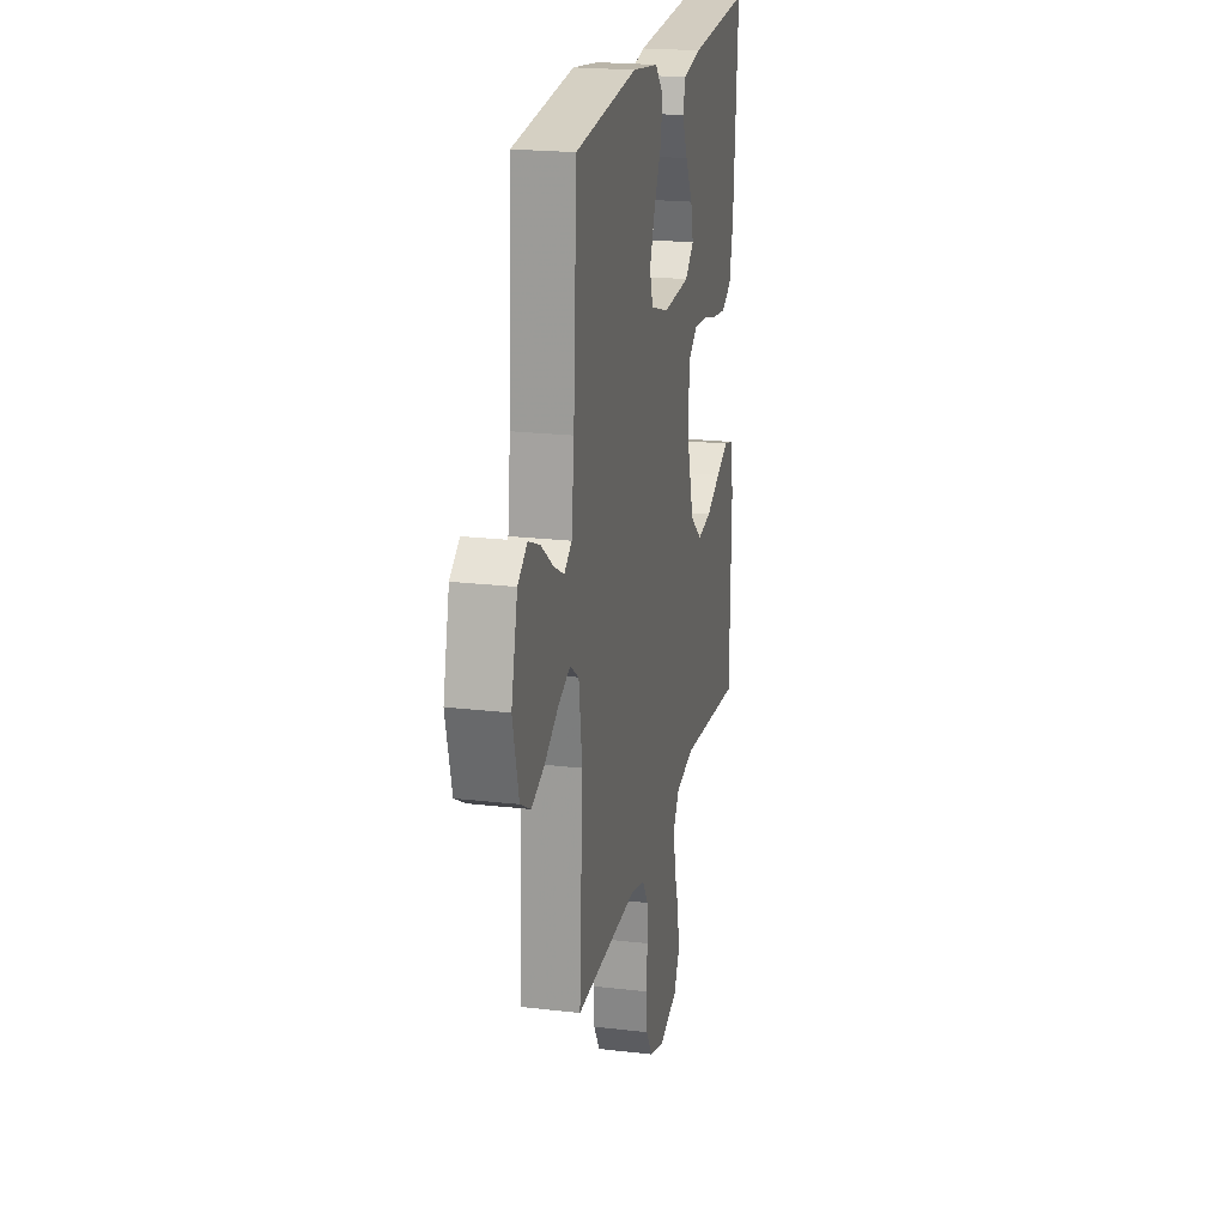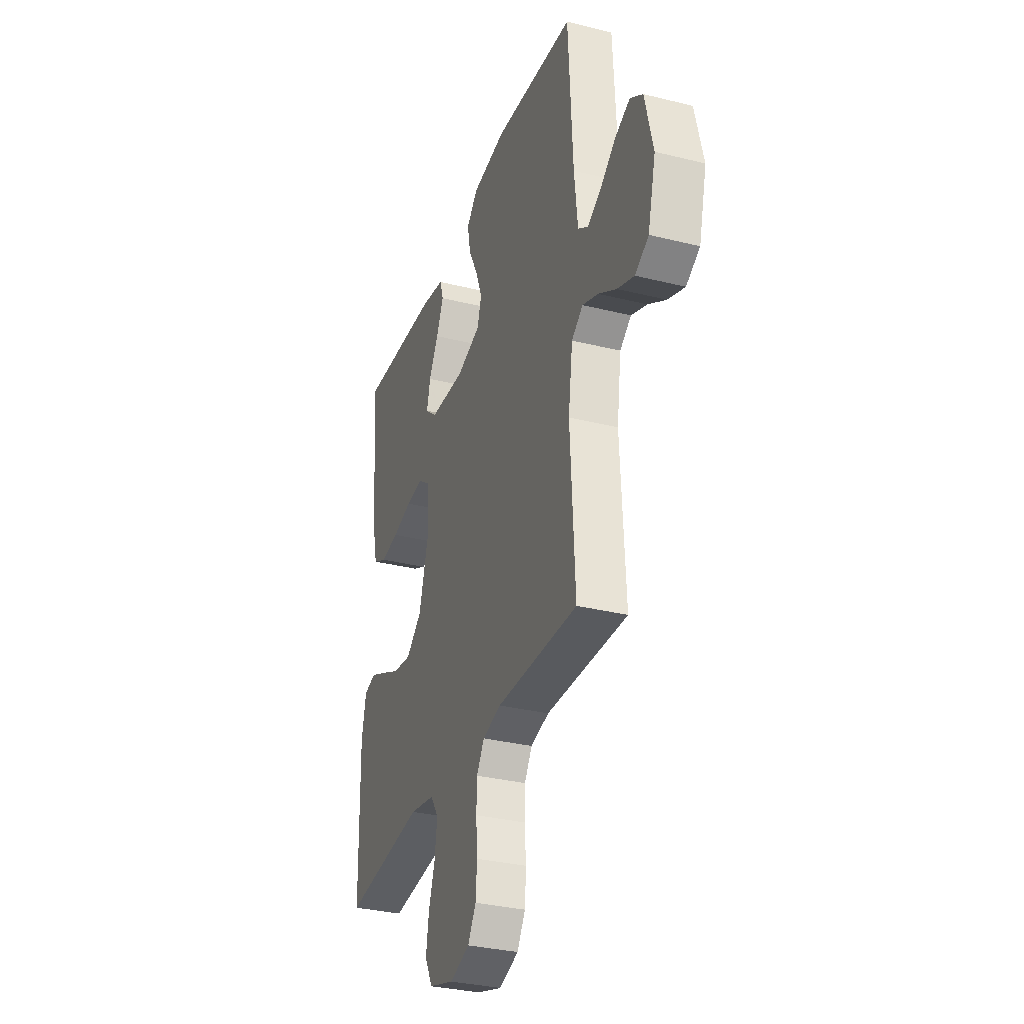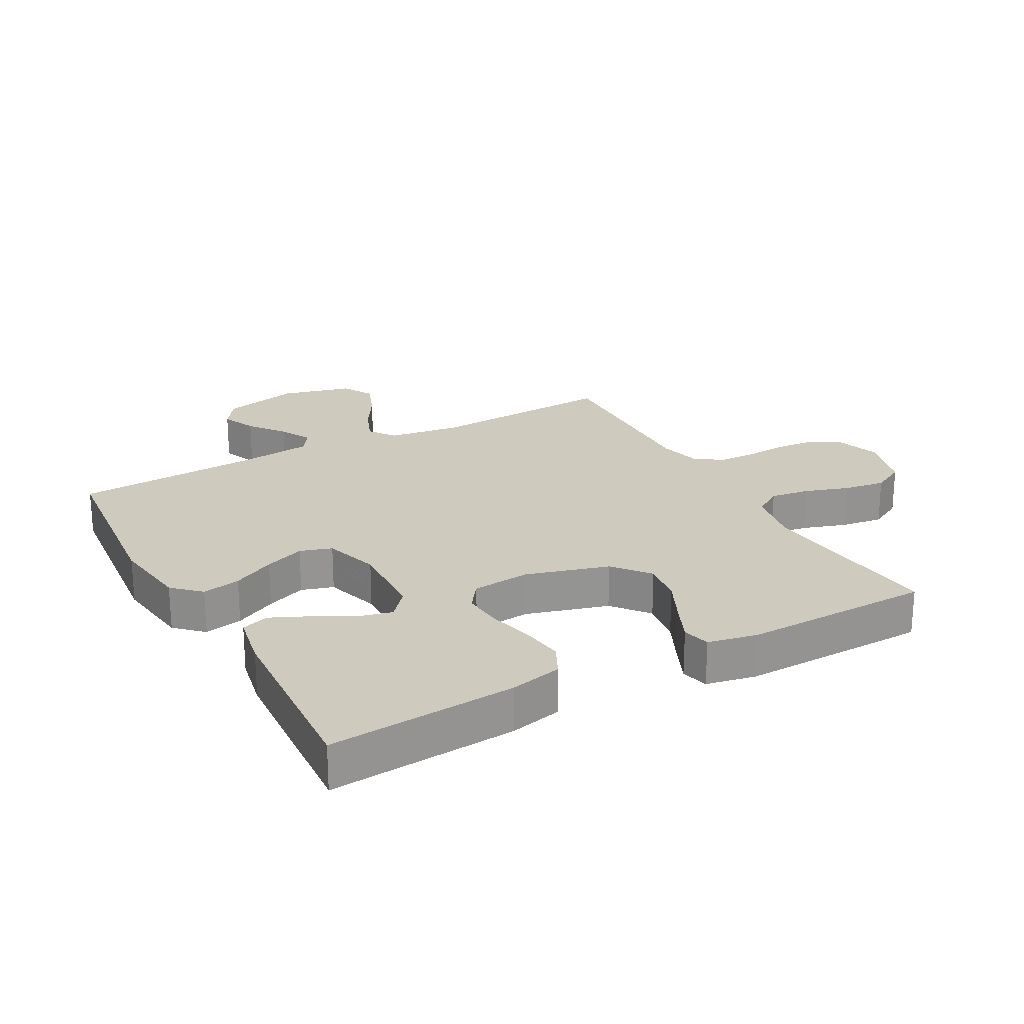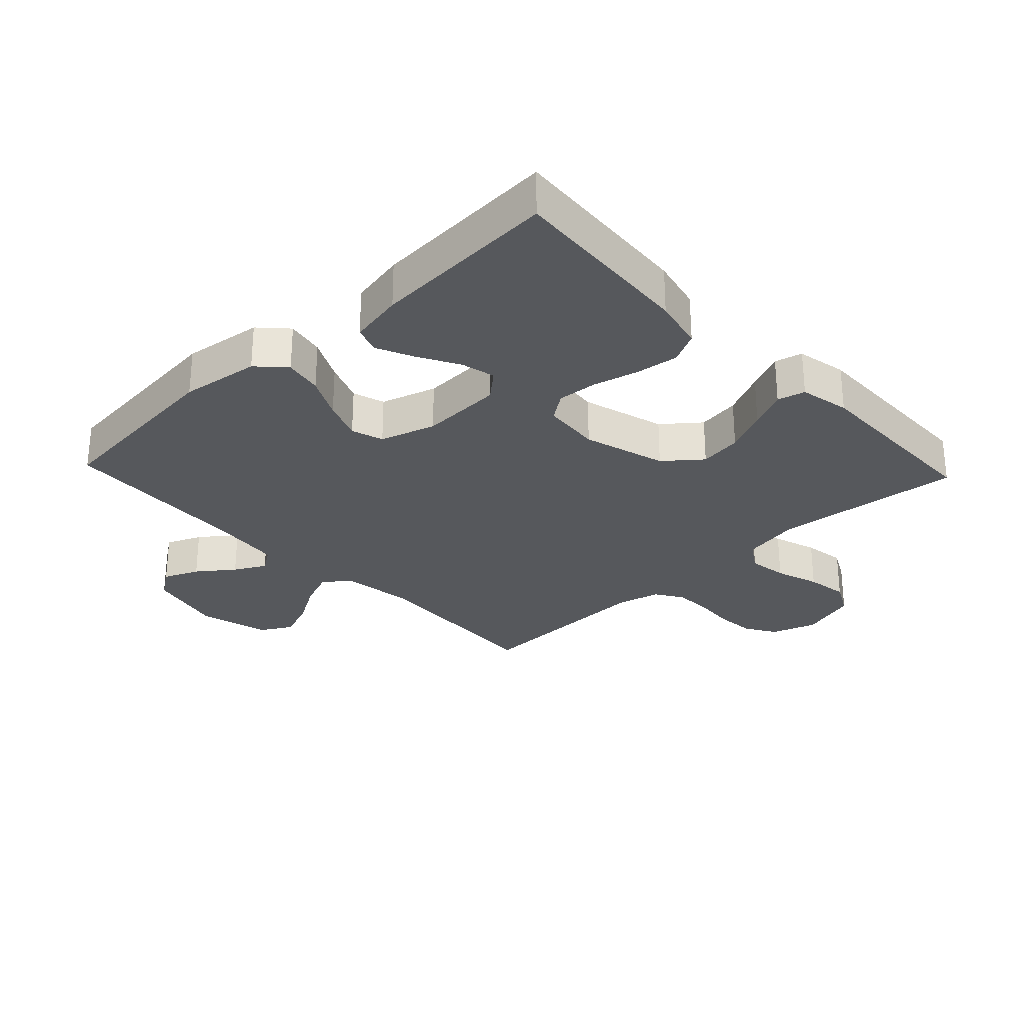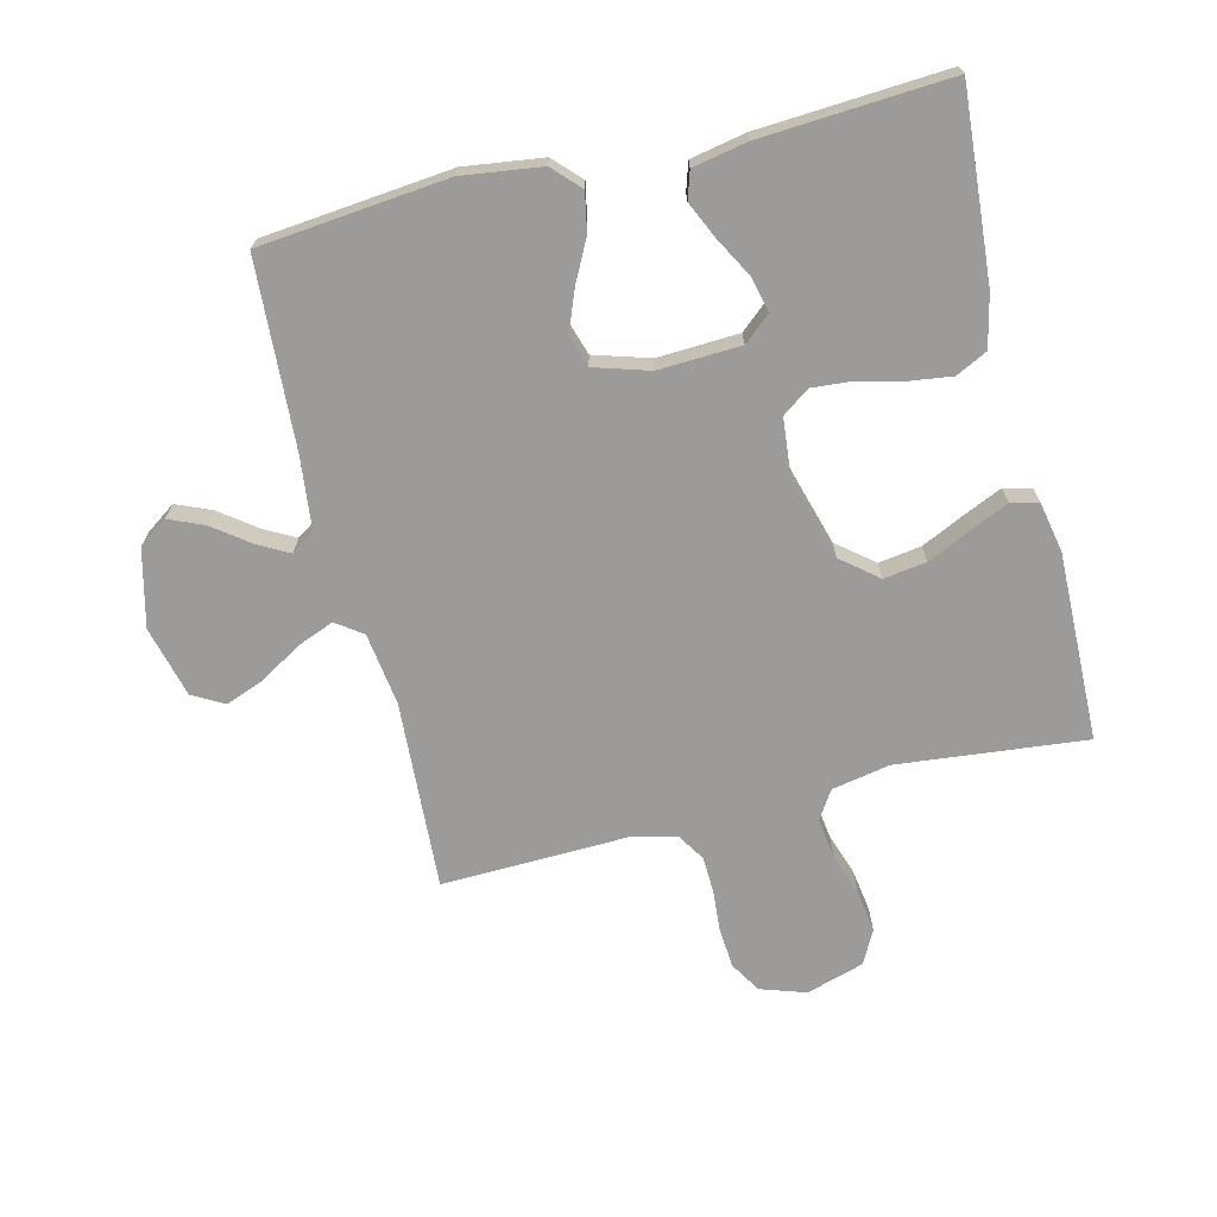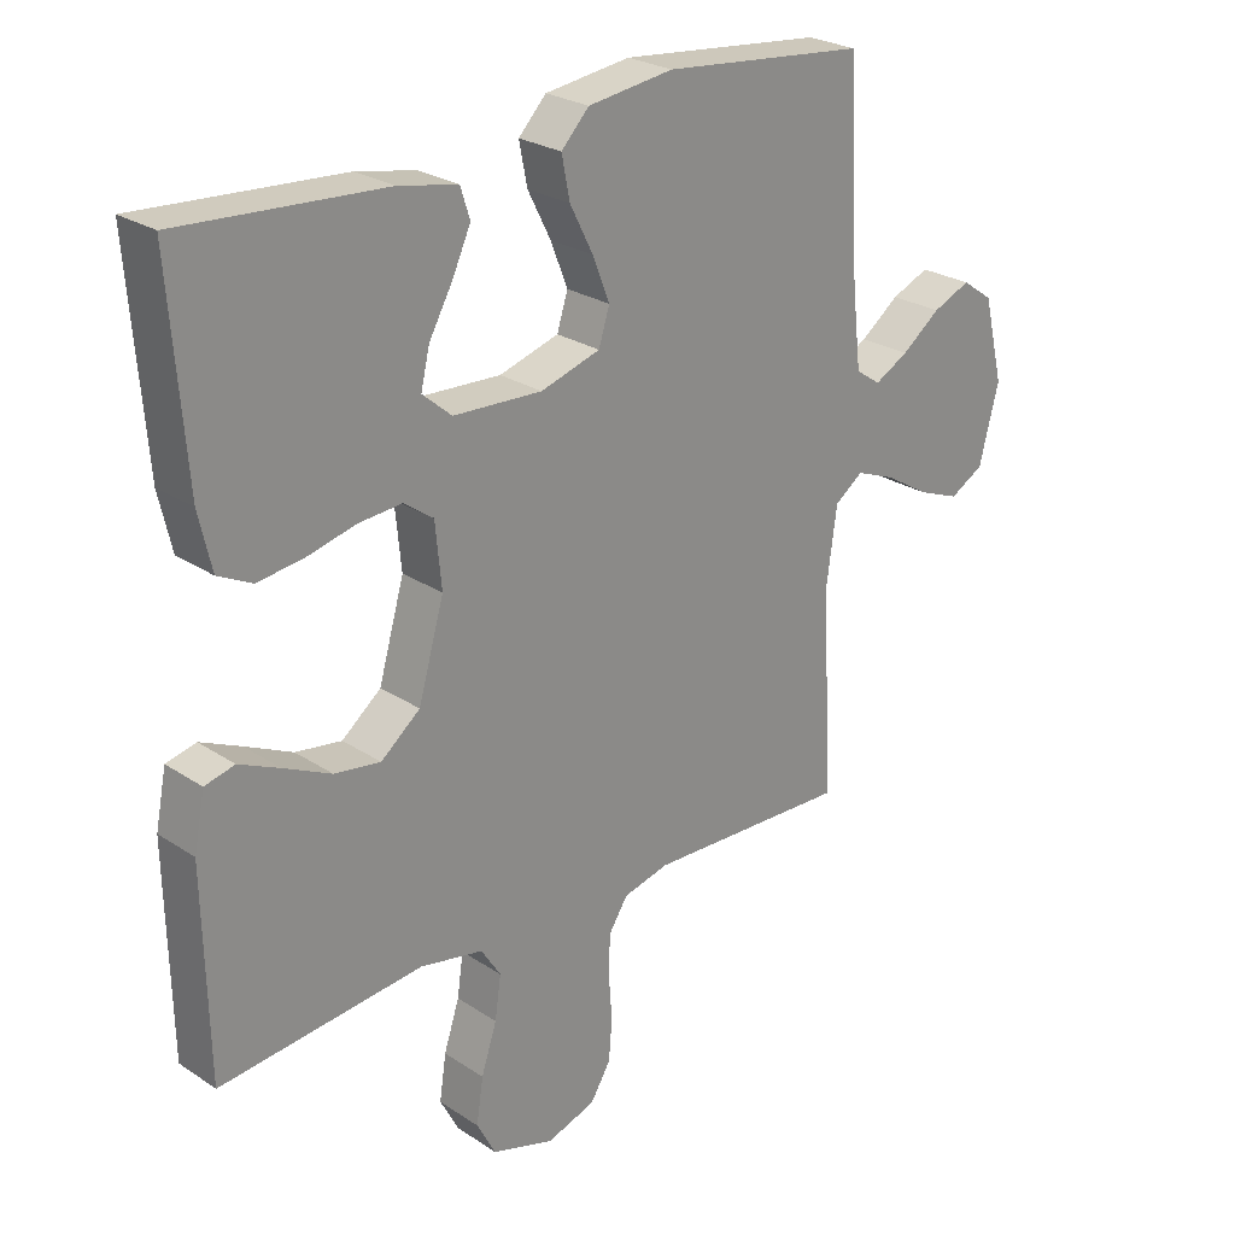
<metadata>
{"format":"obj","ext":"obj","renderer":"f3d","projection":"perspective","resolution":1024,"background":"white","views":[{"elev":20.9,"azim":-78.1,"up":"+Z"},{"elev":-32.5,"azim":-109.1,"up":"+Z"},{"elev":23.2,"azim":61.2,"up":"+Y"},{"elev":-28.3,"azim":43.3,"up":"+Y"},{"elev":-69.7,"azim":13.8,"up":"+Y"},{"elev":25.4,"azim":136.6,"up":"+Z"}]}
</metadata>
<code>
v -0.5 0.07 0.5
v -0.2 0.07 0.53
v -0.074 0.07 0.513
v -0.033 0.07 0.47
v -0.045 0.07 0.409
v -0.079 0.07 0.342
v -0.104 0.07 0.278
v -0.088 0.07 0.227
v 0 0.07 0.2
v 0.131 0.07 0.206
v 0.174 0.07 0.243
v 0.161 0.07 0.298
v 0.126 0.07 0.361
v 0.099 0.07 0.42
v 0.113 0.07 0.464
v 0.2 0.07 0.481
v 0.5 0.07 0.5
v 0.477 0.07 0.2
v 0.458 0.07 0.117
v 0.408 0.07 0.092
v 0.34 0.07 0.101
v 0.268 0.07 0.119
v 0.204 0.07 0.124
v 0.161 0.07 0.093
v 0.152 0.07 0
v 0.19 0.07 -0.132
v 0.248 0.07 -0.179
v 0.316 0.07 -0.169
v 0.386 0.07 -0.136
v 0.446 0.07 -0.109
v 0.49 0.07 -0.12
v 0.506 0.07 -0.2
v 0.5 0.07 -0.5
v 0.2 0.07 -0.469
v 0.107 0.07 -0.487
v 0.078 0.07 -0.532
v 0.087 0.07 -0.595
v 0.11 0.07 -0.665
v 0.12 0.07 -0.732
v 0.092 0.07 -0.785
v 0 0.07 -0.813
v -0.072 0.07 -0.789
v -0.102 0.07 -0.74
v -0.107 0.07 -0.678
v -0.102 0.07 -0.611
v -0.104 0.07 -0.552
v -0.132 0.07 -0.508
v -0.2 0.07 -0.491
v -0.5 0.07 -0.5
v -0.483 0.07 -0.2
v -0.499 0.07 -0.084
v -0.541 0.07 -0.054
v -0.599 0.07 -0.077
v -0.665 0.07 -0.117
v -0.727 0.07 -0.141
v -0.777 0.07 -0.113
v -0.806 0.07 0
v -0.776 0.07 0.123
v -0.73 0.07 0.155
v -0.674 0.07 0.131
v -0.617 0.07 0.088
v -0.567 0.07 0.061
v -0.53 0.07 0.086
v -0.517 0.07 0.2
v -0.5 0 0.5
v -0.2 0 0.53
v -0.074 0 0.513
v -0.033 0 0.47
v -0.045 0 0.409
v -0.079 0 0.342
v -0.104 0 0.278
v -0.088 0 0.227
v 0 0 0.2
v 0.131 0 0.206
v 0.174 0 0.243
v 0.161 0 0.298
v 0.126 0 0.361
v 0.099 0 0.42
v 0.113 0 0.464
v 0.2 0 0.481
v 0.5 0 0.5
v 0.477 0 0.2
v 0.458 0 0.117
v 0.408 0 0.092
v 0.34 0 0.101
v 0.268 0 0.119
v 0.204 0 0.124
v 0.161 0 0.093
v 0.152 0 0
v 0.19 0 -0.132
v 0.248 0 -0.179
v 0.316 0 -0.169
v 0.386 0 -0.136
v 0.446 0 -0.109
v 0.49 0 -0.12
v 0.506 0 -0.2
v 0.5 0 -0.5
v 0.2 0 -0.469
v 0.107 0 -0.487
v 0.078 0 -0.532
v 0.087 0 -0.595
v 0.11 0 -0.665
v 0.12 0 -0.732
v 0.092 0 -0.785
v 0 0 -0.813
v -0.072 0 -0.789
v -0.102 0 -0.74
v -0.107 0 -0.678
v -0.102 0 -0.611
v -0.104 0 -0.552
v -0.132 0 -0.508
v -0.2 0 -0.491
v -0.5 0 -0.5
v -0.483 0 -0.2
v -0.499 0 -0.084
v -0.541 0 -0.054
v -0.599 0 -0.077
v -0.665 0 -0.117
v -0.727 0 -0.141
v -0.777 0 -0.113
v -0.806 0 0
v -0.776 0 0.123
v -0.73 0 0.155
v -0.674 0 0.131
v -0.617 0 0.088
v -0.567 0 0.061
v -0.53 0 0.086
v -0.517 0 0.2
f 59 60 61
f 58 59 61
f 57 58 61
f 56 57 61
f 55 56 61
f 54 55 61
f 53 54 61
f 52 53 61 62
f 51 52 62 63
f 48 49 50
f 47 48 50 51
f 43 44 45
f 42 43 45
f 41 42 45
f 40 41 45
f 39 40 45
f 38 39 45
f 37 38 45
f 36 37 45 46
f 35 36 46 47
f 32 33 34
f 31 32 34
f 30 31 34
f 29 30 34
f 28 29 34
f 34 35 47
f 28 34 47
f 27 28 47
f 20 21 22
f 19 20 22
f 18 19 22
f 17 18 22
f 16 17 22
f 15 16 22
f 14 15 22
f 13 14 22
f 12 13 22
f 11 12 22 23
f 10 11 23 24
f 4 5 6
f 3 4 6
f 2 3 6
f 1 2 6
f 64 1 6
f 64 6 7
f 51 63 64
f 47 51 64
f 27 47 64
f 26 27 64
f 25 26 64
f 9 10 24 25
f 8 9 25 64
f 7 8 64
f 125 124 123
f 125 123 122
f 125 122 121
f 125 121 120
f 125 120 119
f 125 119 118
f 125 118 117
f 126 125 117 116
f 127 126 116 115
f 114 113 112
f 115 114 112 111
f 109 108 107
f 109 107 106
f 109 106 105
f 109 105 104
f 109 104 103
f 109 103 102
f 109 102 101
f 110 109 101 100
f 111 110 100 99
f 98 97 96
f 98 96 95
f 98 95 94
f 98 94 93
f 98 93 92
f 111 99 98
f 111 98 92
f 111 92 91
f 86 85 84
f 86 84 83
f 86 83 82
f 86 82 81
f 86 81 80
f 86 80 79
f 86 79 78
f 86 78 77
f 86 77 76
f 87 86 76 75
f 88 87 75 74
f 70 69 68
f 70 68 67
f 70 67 66
f 70 66 65
f 70 65 128
f 71 70 128
f 128 127 115
f 128 115 111
f 128 111 91
f 128 91 90
f 128 90 89
f 89 88 74 73
f 128 89 73 72
f 128 72 71
f 1 65 66 2
f 2 66 67 3
f 3 67 68 4
f 4 68 69 5
f 5 69 70 6
f 6 70 71 7
f 7 71 72 8
f 8 72 73 9
f 9 73 74 10
f 10 74 75 11
f 11 75 76 12
f 12 76 77 13
f 13 77 78 14
f 14 78 79 15
f 15 79 80 16
f 16 80 81 17
f 17 81 82 18
f 18 82 83 19
f 19 83 84 20
f 20 84 85 21
f 21 85 86 22
f 22 86 87 23
f 23 87 88 24
f 24 88 89 25
f 25 89 90 26
f 26 90 91 27
f 27 91 92 28
f 28 92 93 29
f 29 93 94 30
f 30 94 95 31
f 31 95 96 32
f 32 96 97 33
f 33 97 98 34
f 34 98 99 35
f 35 99 100 36
f 36 100 101 37
f 37 101 102 38
f 38 102 103 39
f 39 103 104 40
f 40 104 105 41
f 41 105 106 42
f 42 106 107 43
f 43 107 108 44
f 44 108 109 45
f 45 109 110 46
f 46 110 111 47
f 47 111 112 48
f 48 112 113 49
f 49 113 114 50
f 50 114 115 51
f 51 115 116 52
f 52 116 117 53
f 53 117 118 54
f 54 118 119 55
f 55 119 120 56
f 56 120 121 57
f 57 121 122 58
f 58 122 123 59
f 59 123 124 60
f 60 124 125 61
f 61 125 126 62
f 62 126 127 63
f 63 127 128 64
f 64 128 65 1

</code>
